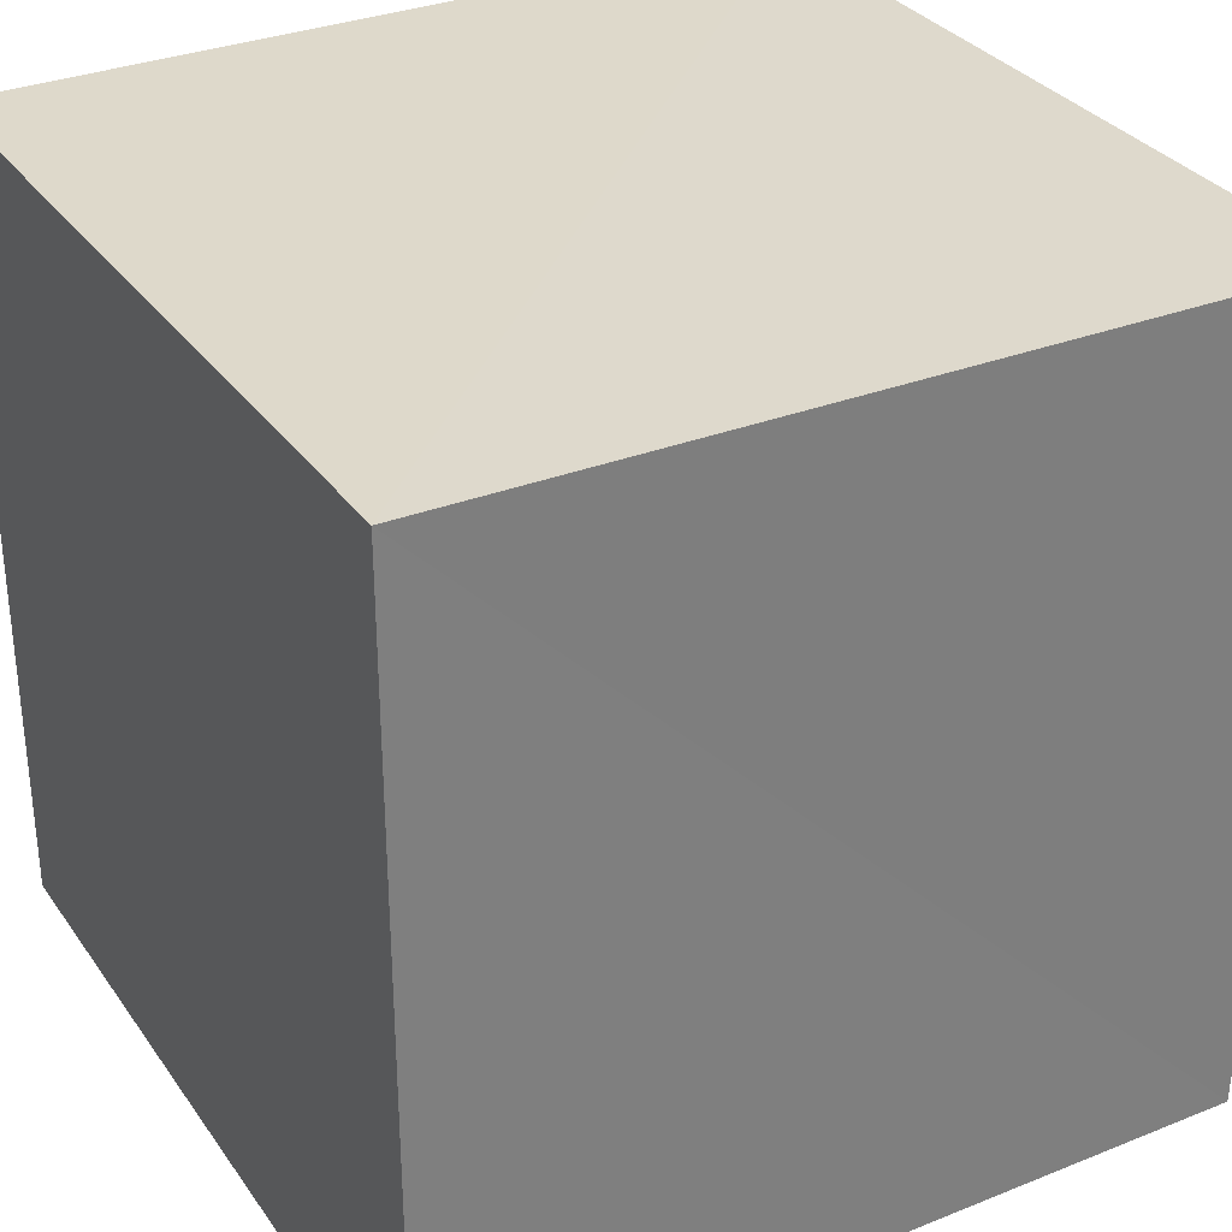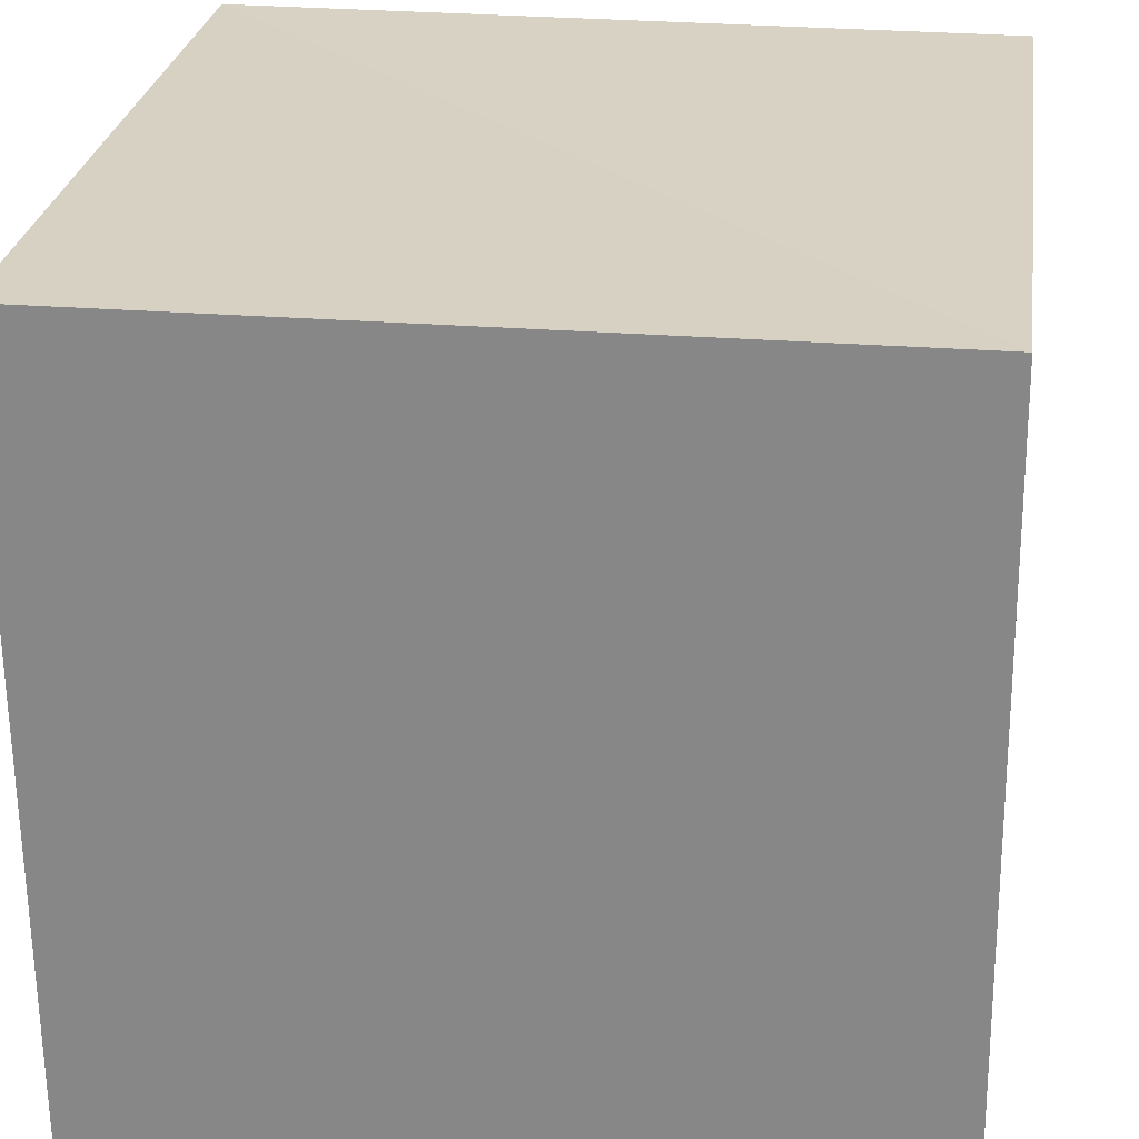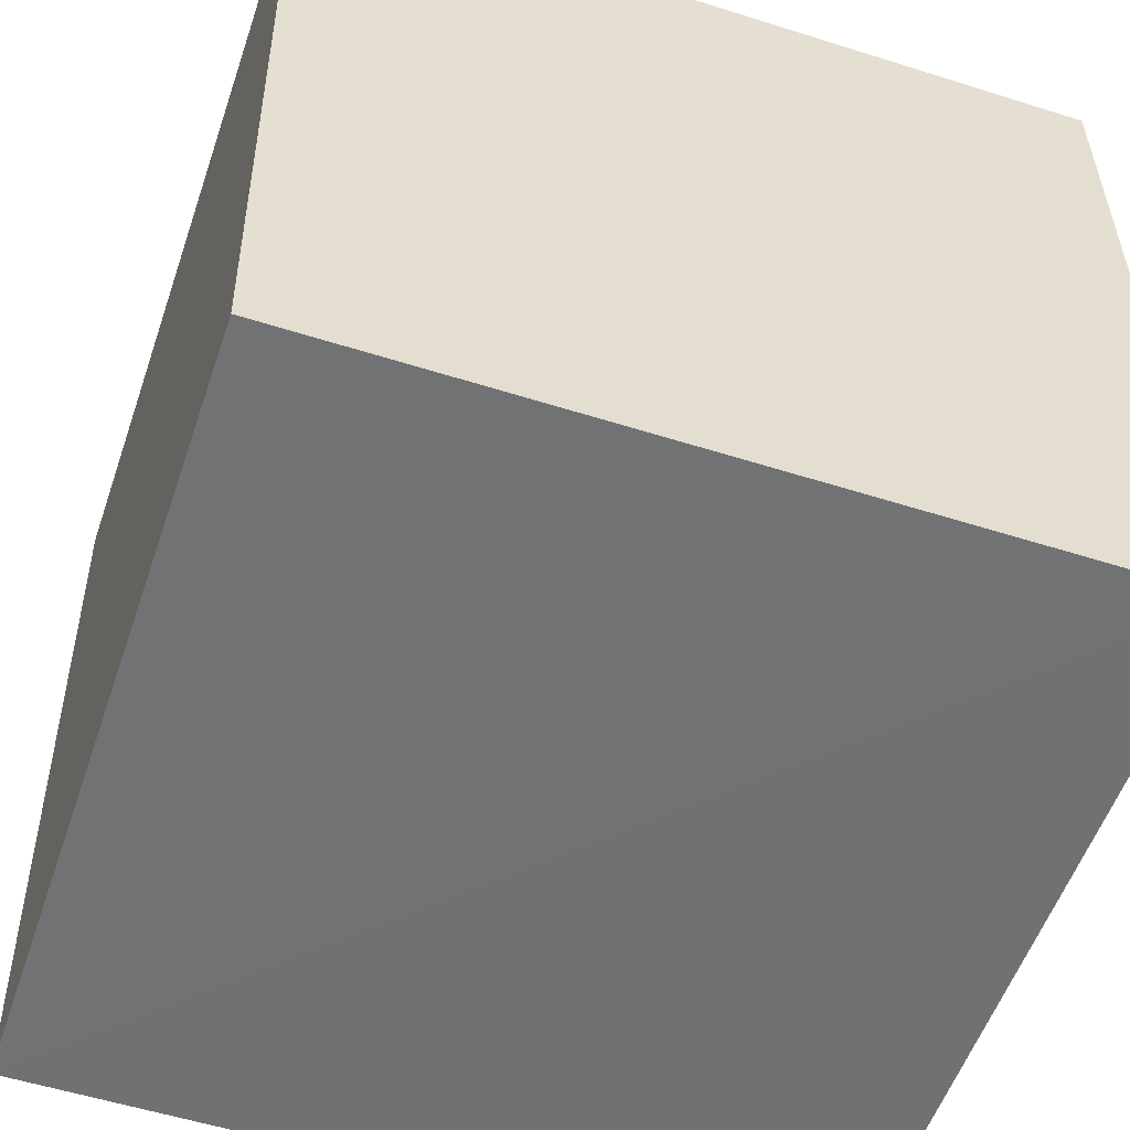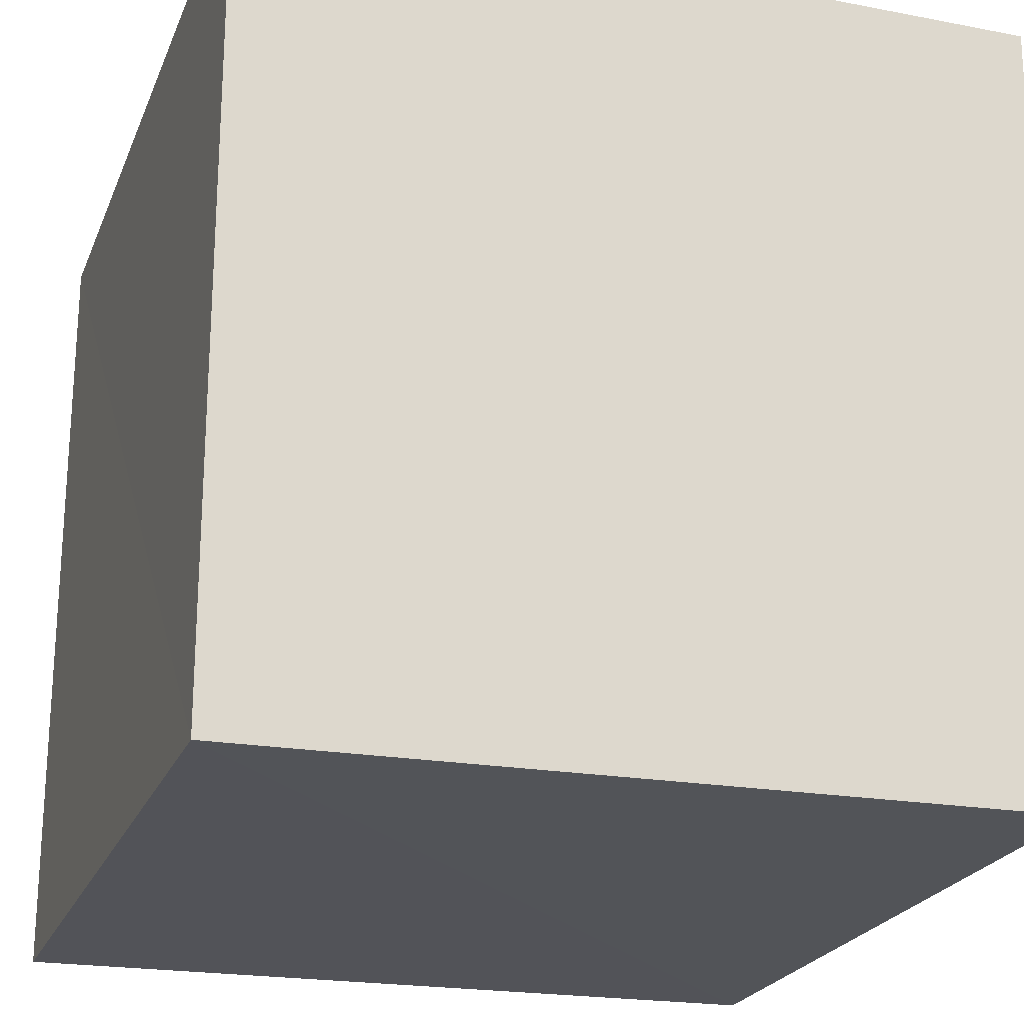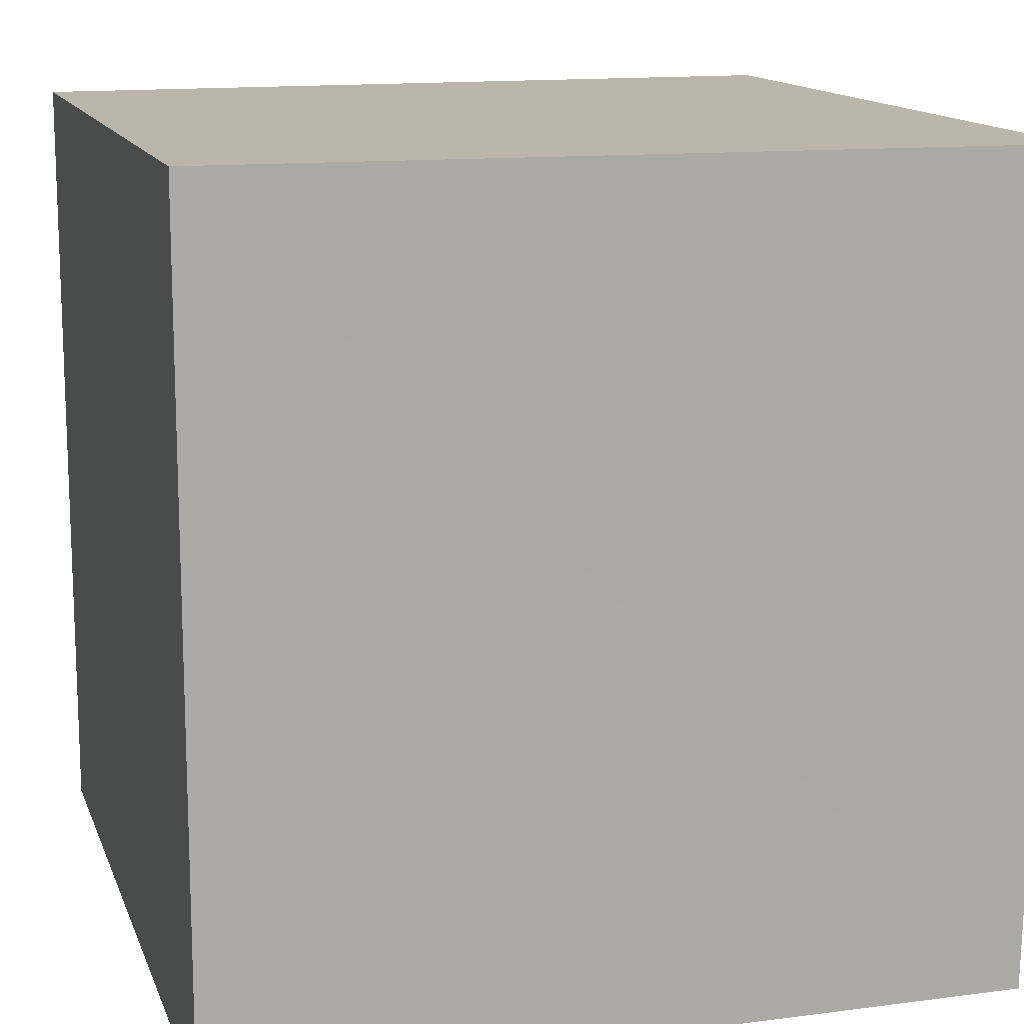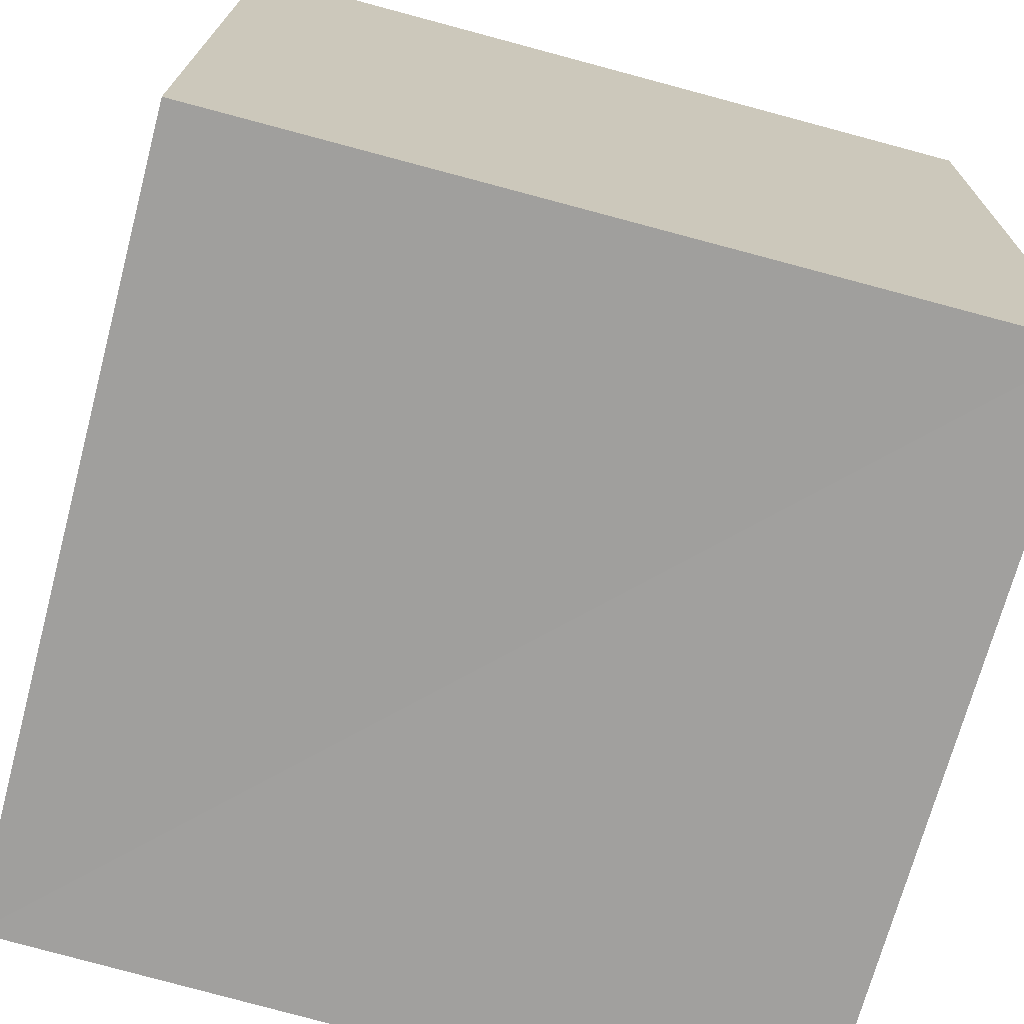
<metadata>
{"format":"obj","ext":"obj","renderer":"f3d","projection":"perspective","resolution":1024,"background":"white","views":[{"elev":31.8,"azim":150.9,"up":"+Y"},{"elev":27.0,"azim":-82.4,"up":"+Z"},{"elev":-54.6,"azim":-18.4,"up":"+Y"},{"elev":-22.7,"azim":-108.3,"up":"+Y"},{"elev":13.5,"azim":164.2,"up":"+Y"},{"elev":-71.6,"azim":74.9,"up":"+Z"}]}
</metadata>
<code>
o Torus.003_Torus.010
v 0.9931 1 -0.9932
v 0.008962 -0.003166 -0.9907
v 0.993 -0.007581 -0.9926
v 0.9997 0.9993 0.00015
v -0.000514 1.002 0.000148
v 0.01667 0.01107 -0.002694
v -0.008823 0.9964 -0.9953
v 0.9992 0.003214 -0.00101
f 5 4 6
f 8 1 3
f 2 8 3
f 5 6 7
f 6 2 7
f 2 6 8
f 6 4 8
f 1 2 3
f 1 4 5
f 1 5 7
f 4 1 8
f 2 1 7

</code>
